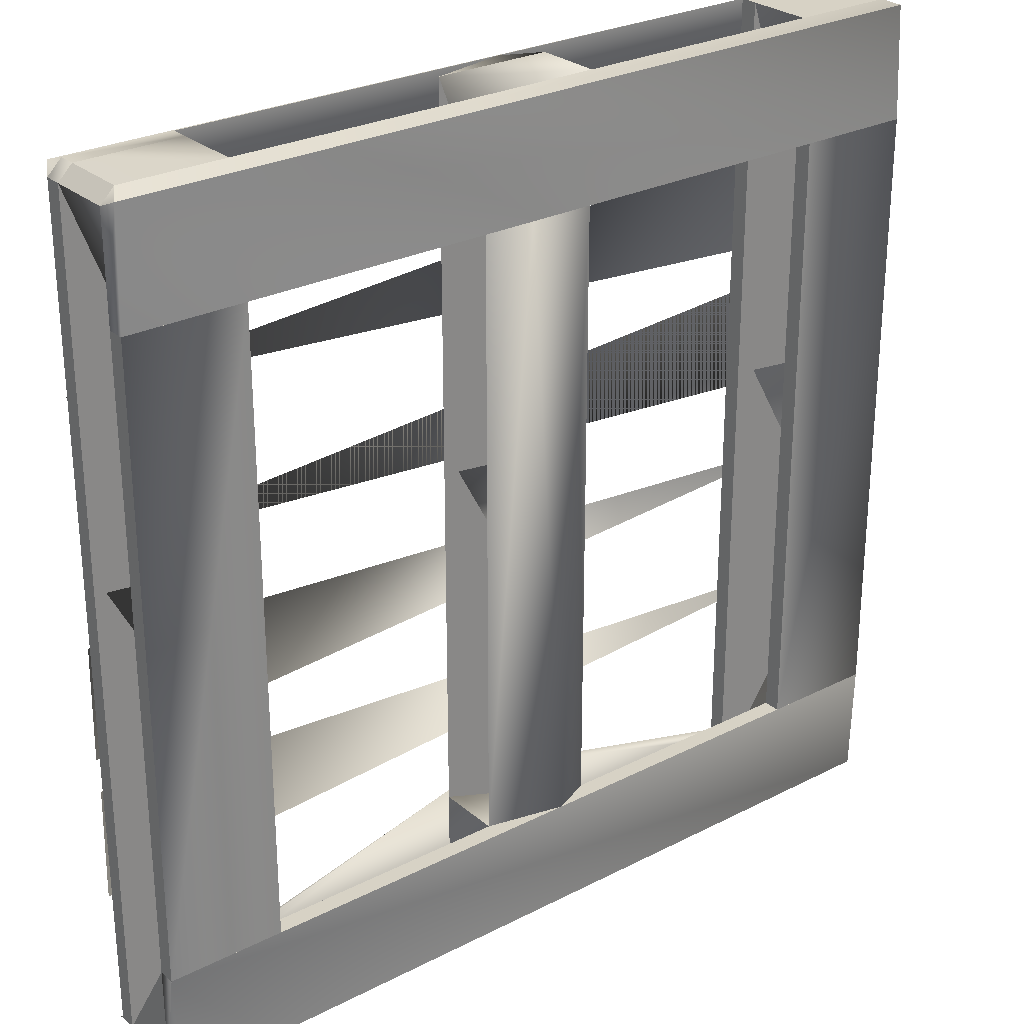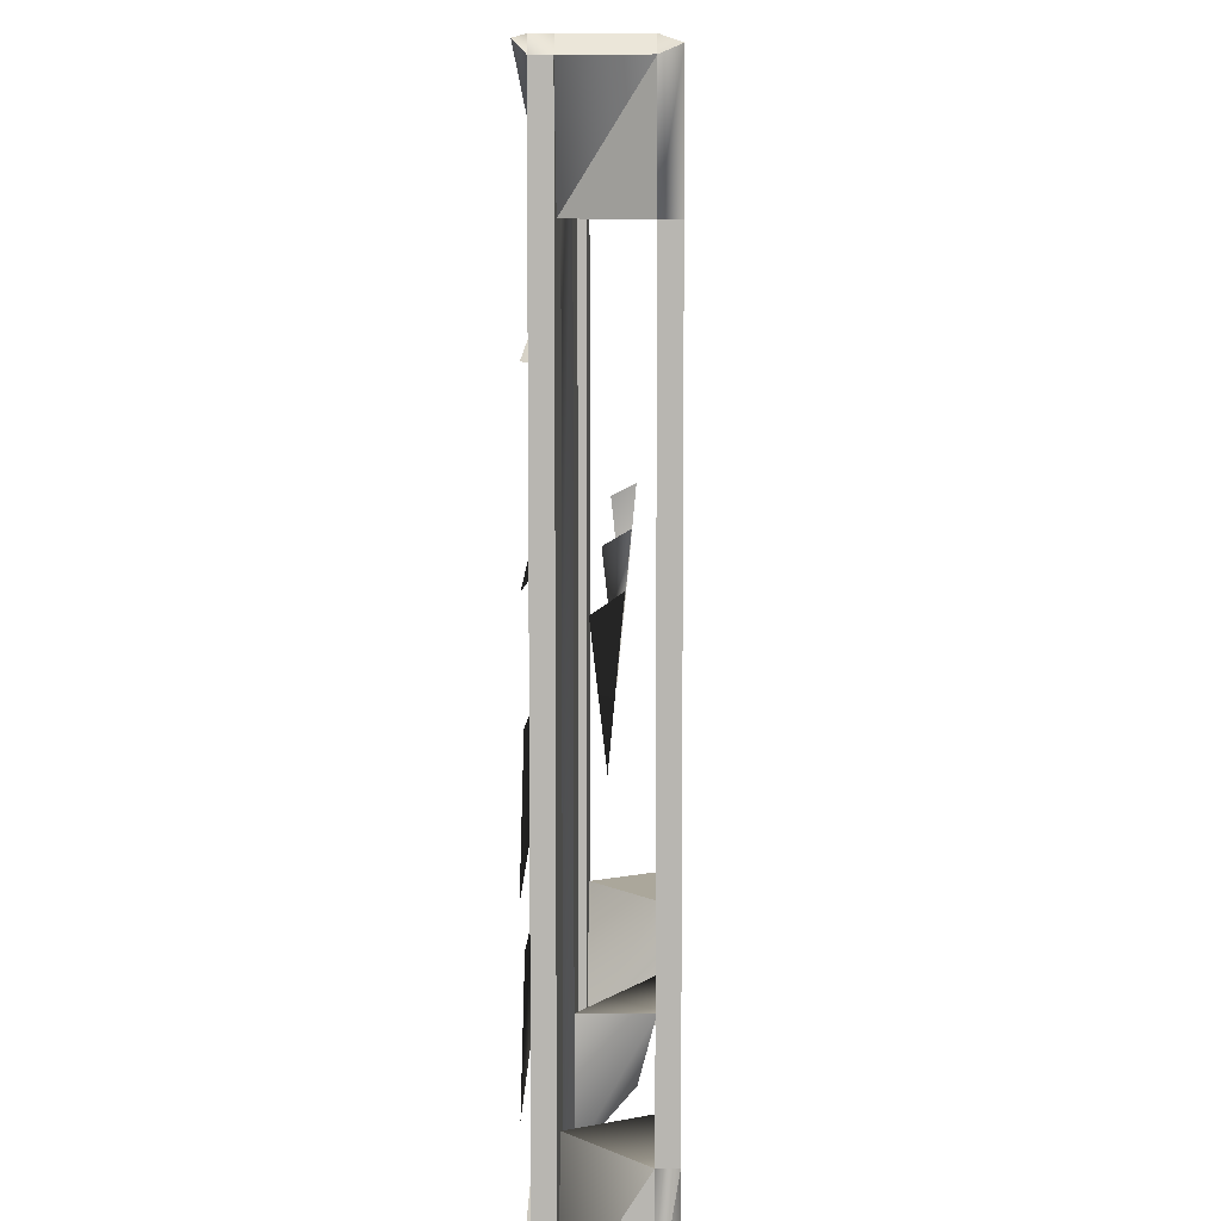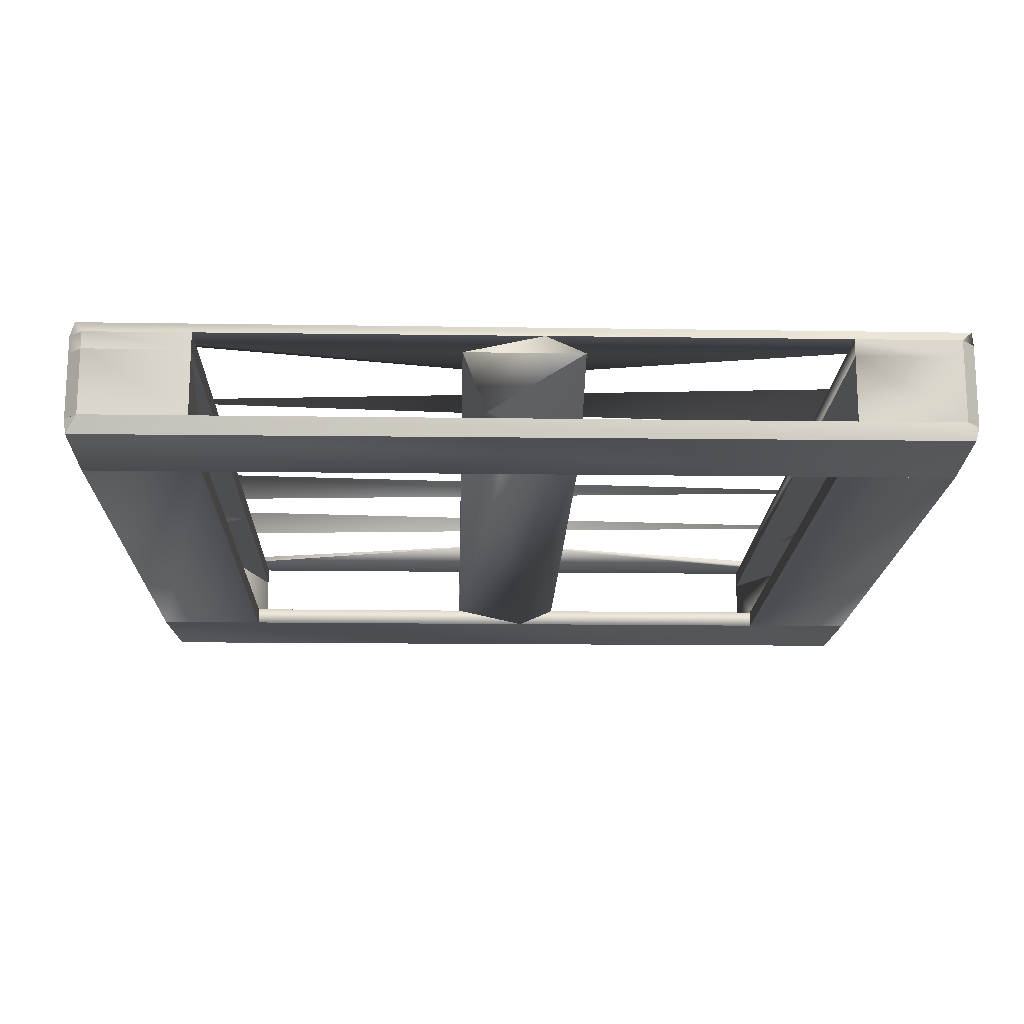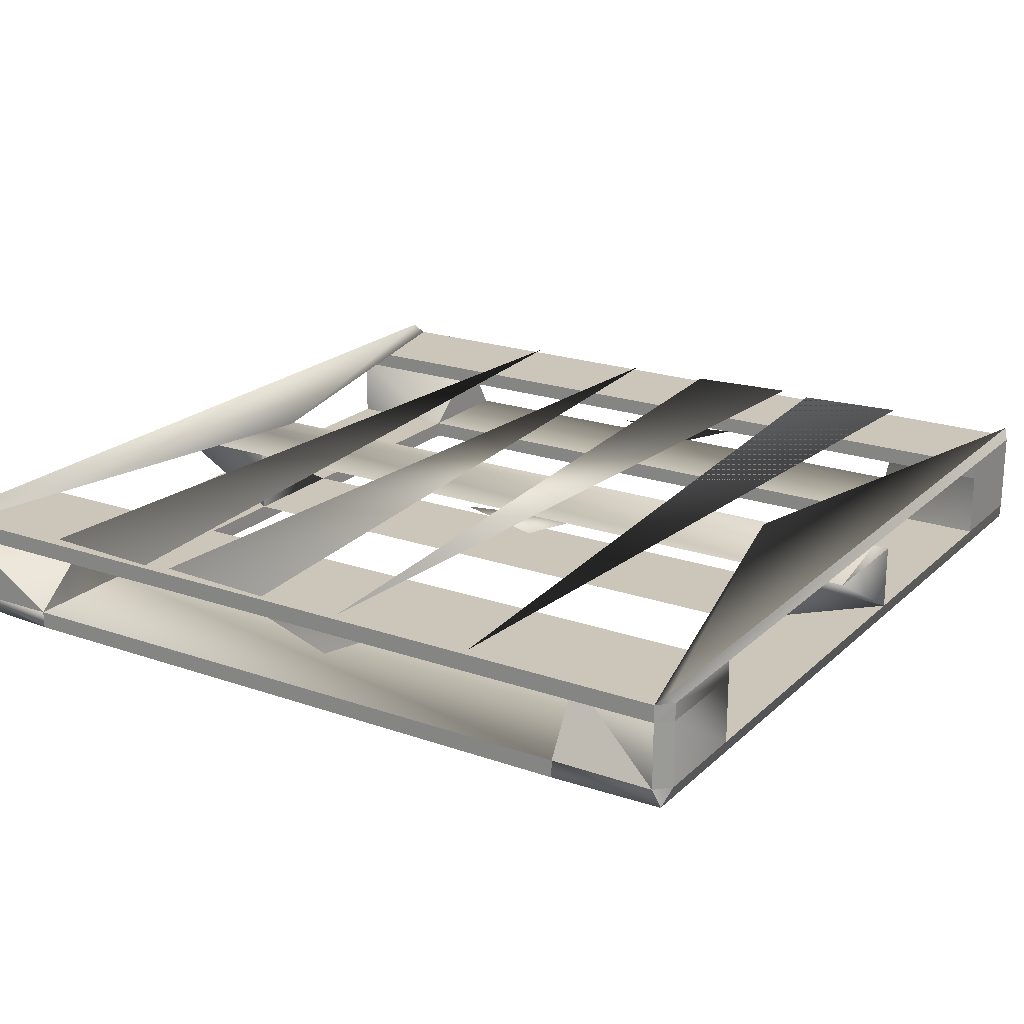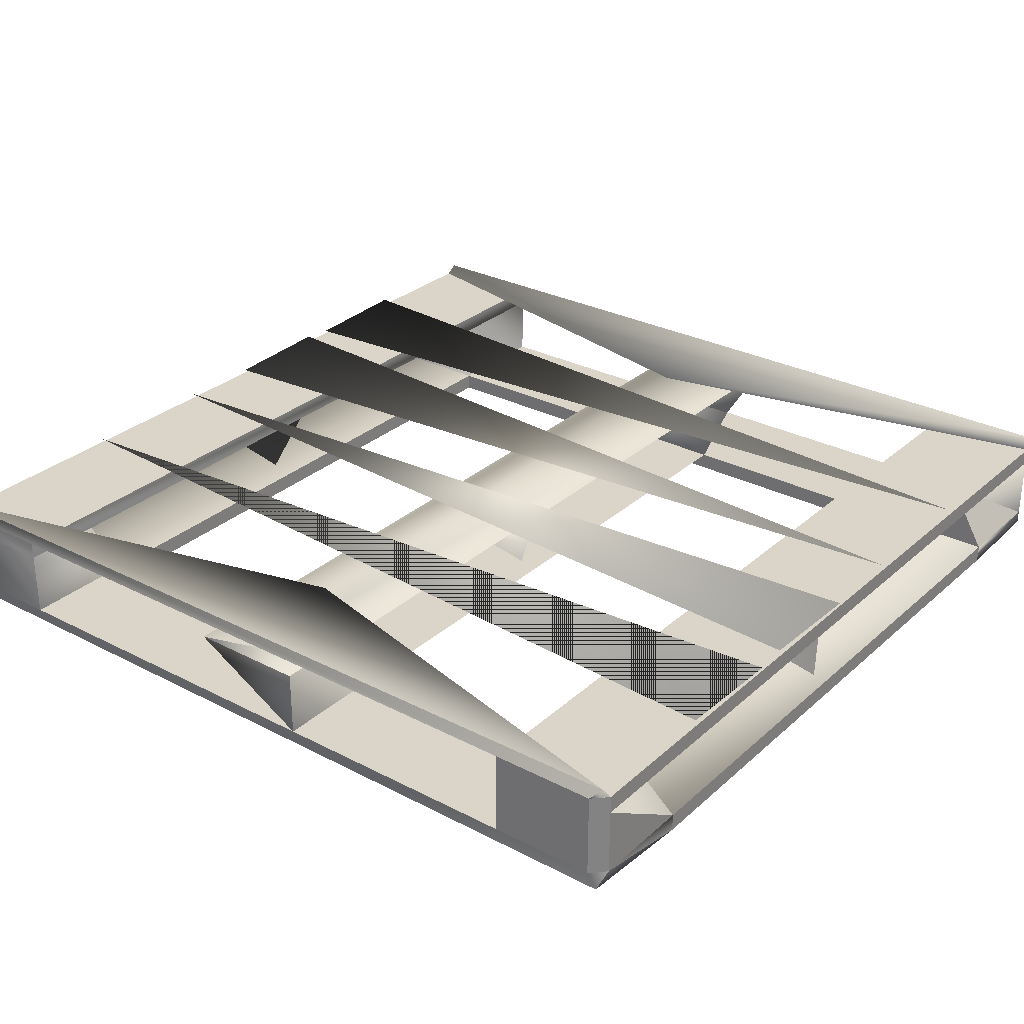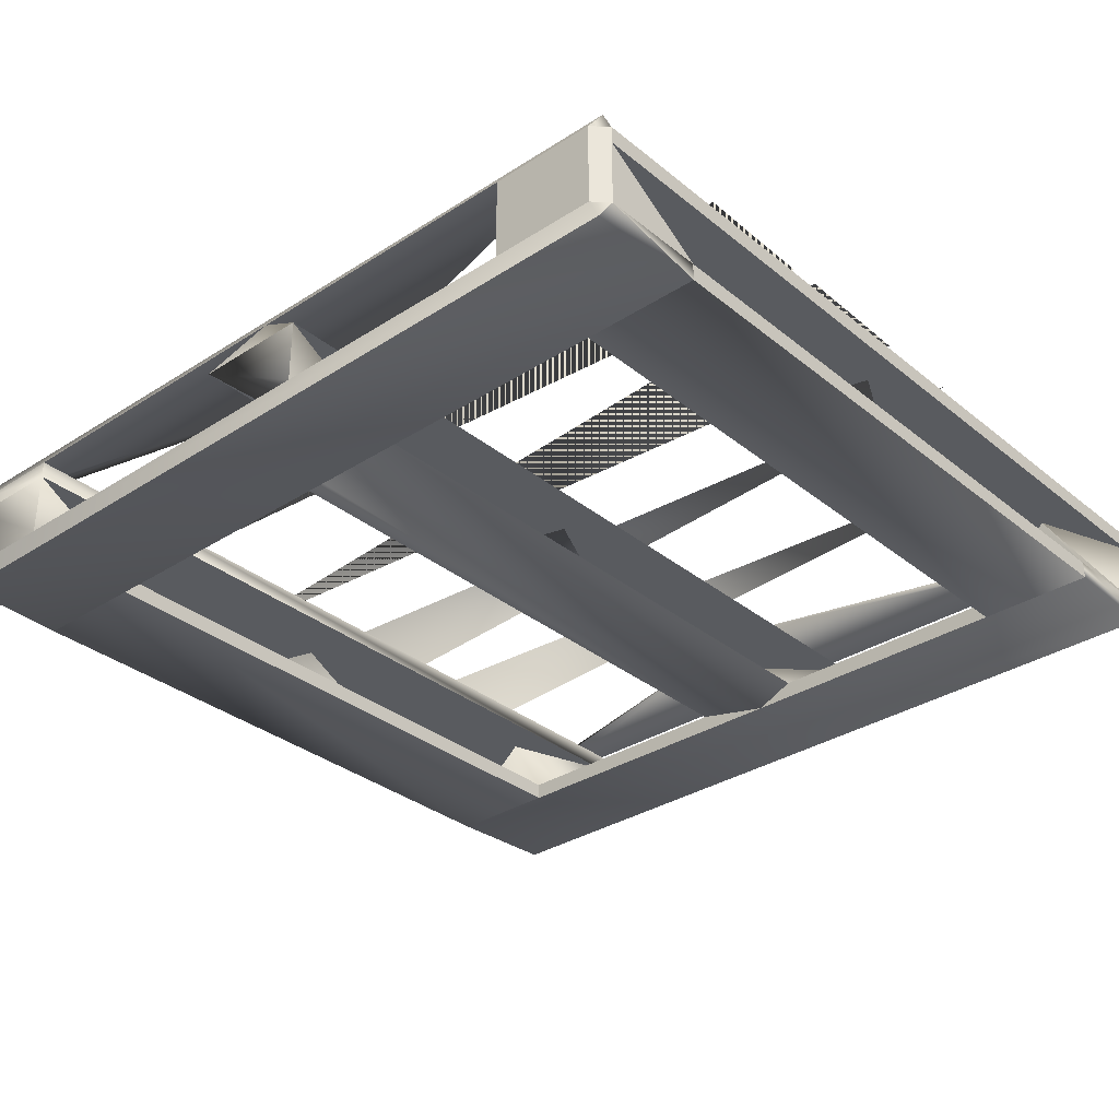
<metadata>
{"format":"obj","ext":"obj","renderer":"f3d","projection":"perspective","resolution":1024,"background":"white","views":[{"elev":27.4,"azim":-38.1,"up":"+Z"},{"elev":8.2,"azim":-88.9,"up":"+Z"},{"elev":-16.7,"azim":178.4,"up":"+Y"},{"elev":20.9,"azim":-57.8,"up":"+Y"},{"elev":29.2,"azim":37.6,"up":"+Y"},{"elev":-32.5,"azim":41.8,"up":"+Y"}]}
</metadata>
<code>
o SM_WoodenPalette_Mesh
v -0.605 0.145 -0.625
v 0.6158 0.16 -0.6204
v 0.605 0.145 -0.625
v 0.625 0.145 -0.605
v 0 0.1525 -0.455
v -0.6204 0.16 -0.6158
v -0.625 0.145 -0.605
v -0.625 0.155 -0.409
v 0.625 0.1525 -0.324
v -0.625 0.15 -0.239
v -0.625 0.155 -0.193
v 0.625 0.1525 -0.108
v -0.625 0.15 -0.023
v -0.625 0.1525 0.108
v 0.625 0.15 0.023
v 0.625 0.155 0.193
v -0.625 0.1525 0.324
v 0.625 0.15 0.239
v 0.625 0.155 0.409
v 0 0.1525 0.455
v 0.6204 0.16 0.6158
v 0.625 0.145 0.605
v 0.605 0.145 0.625
v -0.6158 0.16 0.6204
v -0.605 0.145 0.625
v -0.625 0.145 0.605
v -0.625 0.12 0.605
v -0.625 0.12 -0.605
v -0.605 0.12 -0.625
v -0.455 0.145 -0.625
v -0.455 0.12 -0.625
v -0.455 0.145 0.625
v -0.455 0.12 0.625
v -0.605 0.12 0.625
v -0.085 0.12 0.625
v -0.02833 0.145 -0.625
v -0.085 0.12 -0.625
v 0.085 0.12 -0.625
v 0.02833 0.145 0.625
v 0.085 0.12 0.625
v 0.455 0.12 0.625
v 0.455 0.145 0.625
v 0.455 0.145 -0.625
v 0.455 0.12 -0.625
v 0.605 0.12 -0.625
v 0.625 0.12 -0.605
v 0.625 0.12 0.605
v 0.605 0.12 0.625
v -0.625 0 0.455
v -0.625 0.025 0.455
v -0.625 0.025 -0.455
v -0.625 -0 -0.455
v -0.455 0.025 -0.455
v -0.455 -0 -0.455
v -0.455 0.025 0.455
v -0.455 0 0.455
v -0.02833 0 0.455
v -0.085 0.025 0.455
v -0.085 0.025 -0.455
v 0.085 0.025 -0.455
v 0.02833 -0 -0.455
v 0.085 0.025 0.455
v 0.455 0 0.455
v 0.455 0.025 0.455
v 0.455 0.025 -0.455
v 0.455 -0 -0.455
v 0.625 0.025 -0.455
v 0.625 -0 -0.455
v 0.625 0.025 0.455
v 0.625 0 0.455
v -0.6158 -0 -0.6204
v -0.605 0.025 -0.625
v 0.605 0.025 -0.625
v 0.6204 -0 -0.6158
v 0.625 0.025 -0.605
v -0.625 0.025 -0.605
v 0.625 0.025 0.605
v 0.6158 0 0.6204
v 0.605 0.025 0.625
v -0.605 0.025 0.625
v -0.6204 0 0.6158
v -0.625 0.025 0.605
v -0.455 0.025 -0.625
v -0.5117 0.12 -0.455
v -0.085 0.12 -0.455
v 0.051 0.04875 -0.5825
v 0.455 0.025 -0.625
v 0.5683 0.12 -0.455
v -0.625 0.08833 0.085
v -0.54 0.0725 -0.085
v -0.455 0.05667 0.085
v -0.085 0.08833 0.085
v 0 0.0725 -0.085
v 0.085 0.05667 0.085
v 0.455 0.08833 0.085
v 0.54 0.0725 -0.085
v 0.625 0.05667 0.085
v -0.5683 0.12 0.455
v -0.455 0.025 0.625
v -0.051 0.09625 0.4975
v 0.085 0.025 0.625
v 0.455 0.025 0.625
v 0.5117 0.12 0.455
f 1 6 2
f 1 2 3
f 4 2 5
f 5 6 7
f 10 8 9
f 8 10 9
f 13 11 12
f 11 13 12
f 14 15 16
f 14 16 15
f 17 18 19
f 17 19 18
f 20 21 22
f 23 21 24
f 23 24 25
f 26 24 20
f 27 26 7
f 27 7 28
f 29 1 30
f 29 30 31
f 31 30 32
f 31 32 33
f 33 32 25
f 33 25 34
f 35 39 36
f 35 36 37
f 37 36 38
f 38 36 39
f 38 39 40
f 40 39 35
f 40 35 37
f 40 37 38
f 41 42 43
f 41 43 44
f 44 43 3
f 44 3 45
f 46 4 22
f 46 22 47
f 48 23 42
f 48 42 41
f 49 50 51
f 49 51 52
f 52 51 53
f 52 53 54
f 54 53 55
f 54 55 56
f 56 55 50
f 56 50 49
f 56 49 52
f 56 52 54
f 50 55 53
f 50 53 51
f 57 58 59
f 57 59 61
f 61 59 60
f 61 60 62
f 61 62 57
f 57 62 58
f 58 62 60
f 58 60 59
f 63 64 65
f 63 65 66
f 66 65 67
f 66 67 68
f 68 67 69
f 68 69 70
f 70 69 64
f 70 64 63
f 70 63 66
f 70 66 68
f 64 69 67
f 64 67 65
f 71 72 73
f 71 73 74
f 74 75 67
f 74 67 68
f 68 67 51
f 68 51 52
f 52 51 76
f 52 76 71
f 49 50 69
f 49 69 70
f 70 69 77
f 70 77 78
f 78 79 80
f 78 80 81
f 81 82 50
f 81 50 49
f 51 84 28
f 51 28 76
f 72 29 31
f 72 31 83
f 83 31 84
f 83 84 53
f 53 84 51
f 59 85 37
f 59 37 86
f 86 37 38
f 60 86 85
f 60 85 59
f 60 59 86
f 85 86 38
f 85 38 37
f 65 88 44
f 65 44 87
f 87 44 45
f 87 45 73
f 75 46 88
f 75 88 67
f 67 88 65
f 91 89 90
f 89 91 90
f 94 92 93
f 92 94 93
f 97 95 96
f 95 97 96
f 82 27 98
f 82 98 50
f 50 98 55
f 55 98 33
f 55 33 99
f 99 33 34
f 99 34 80
f 58 100 62
f 62 100 40
f 62 40 101
f 101 40 35
f 101 35 100
f 101 100 58
f 101 58 62
f 35 40 100
f 102 41 103
f 102 103 64
f 64 103 69
f 69 103 47
f 69 47 77
f 79 48 41
f 79 41 102
f 2 4 3
f 7 6 1
f 21 23 22
f 24 26 25
f 1 29 28
f 1 28 7
f 34 25 26
f 34 26 27
f 4 46 45
f 4 45 3
f 23 48 47
f 23 47 22
f 75 74 73
f 71 76 72
f 79 78 77
f 82 81 80
f 29 72 76
f 29 76 28
f 46 75 73
f 46 73 45
f 80 34 27
f 80 27 82
f 48 79 77
f 48 77 47
f 7 1 5
f 5 1 3
f 3 4 5
f 6 5 2
f 26 20 25
f 25 20 23
f 20 22 23
f 20 24 21
f 34 27 33
f 33 27 28
f 33 28 31
f 28 29 31
f 25 32 26
f 26 32 30
f 26 30 7
f 30 1 7
f 48 41 47
f 47 41 44
f 47 44 46
f 44 45 46
f 23 22 42
f 42 22 4
f 42 4 43
f 4 3 43
f 52 71 74
f 52 74 68
f 76 51 72
f 72 51 67
f 72 67 73
f 67 75 73
f 81 49 70
f 81 70 78
f 82 80 50
f 50 80 79
f 50 79 69
f 79 77 69
f 99 80 55
f 80 82 55
f 82 50 55
f 41 48 103
f 48 47 103
f 79 102 64
f 77 79 64
f 77 64 69
f 34 33 98
f 27 34 98
f 53 51 76
f 53 76 72
f 53 72 83
f 84 29 28
f 84 31 29
f 67 65 75
f 65 73 75
f 65 87 73
f 88 46 45
f 88 45 44

</code>
